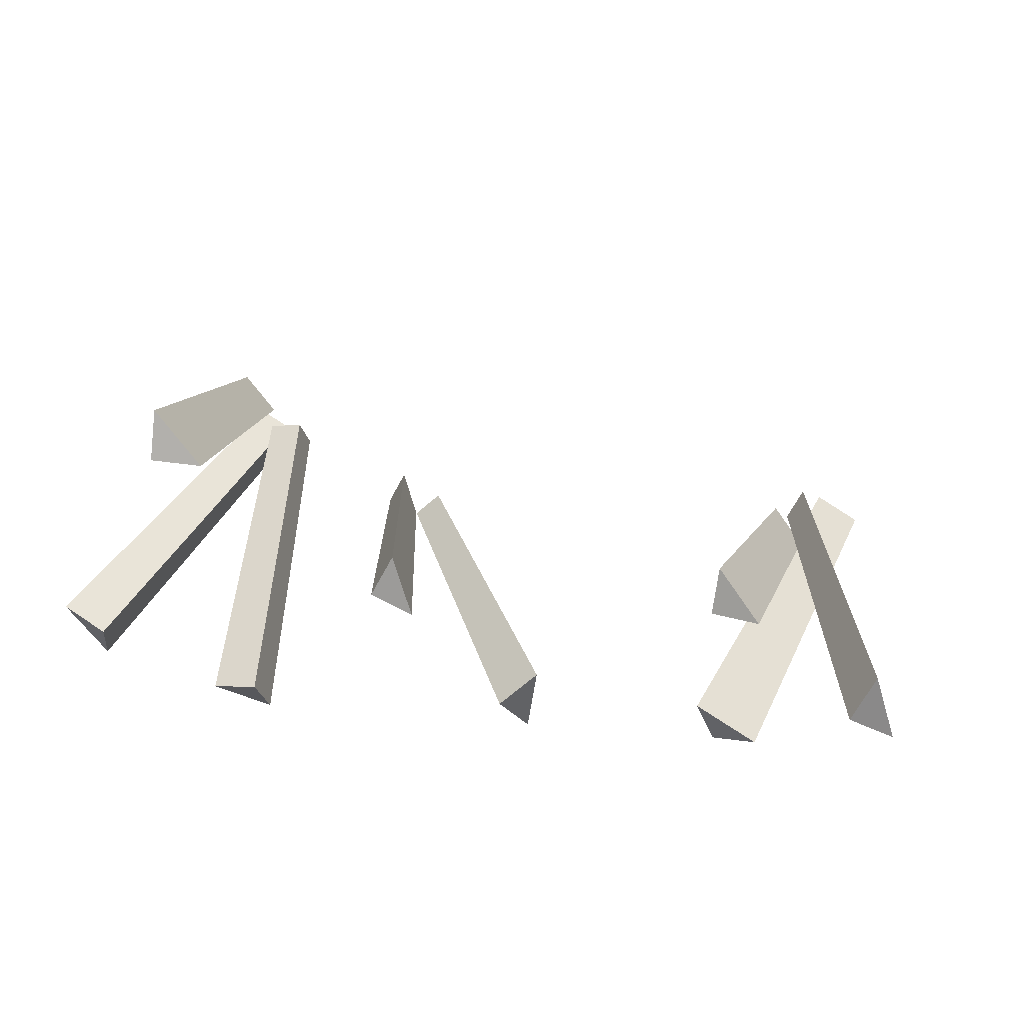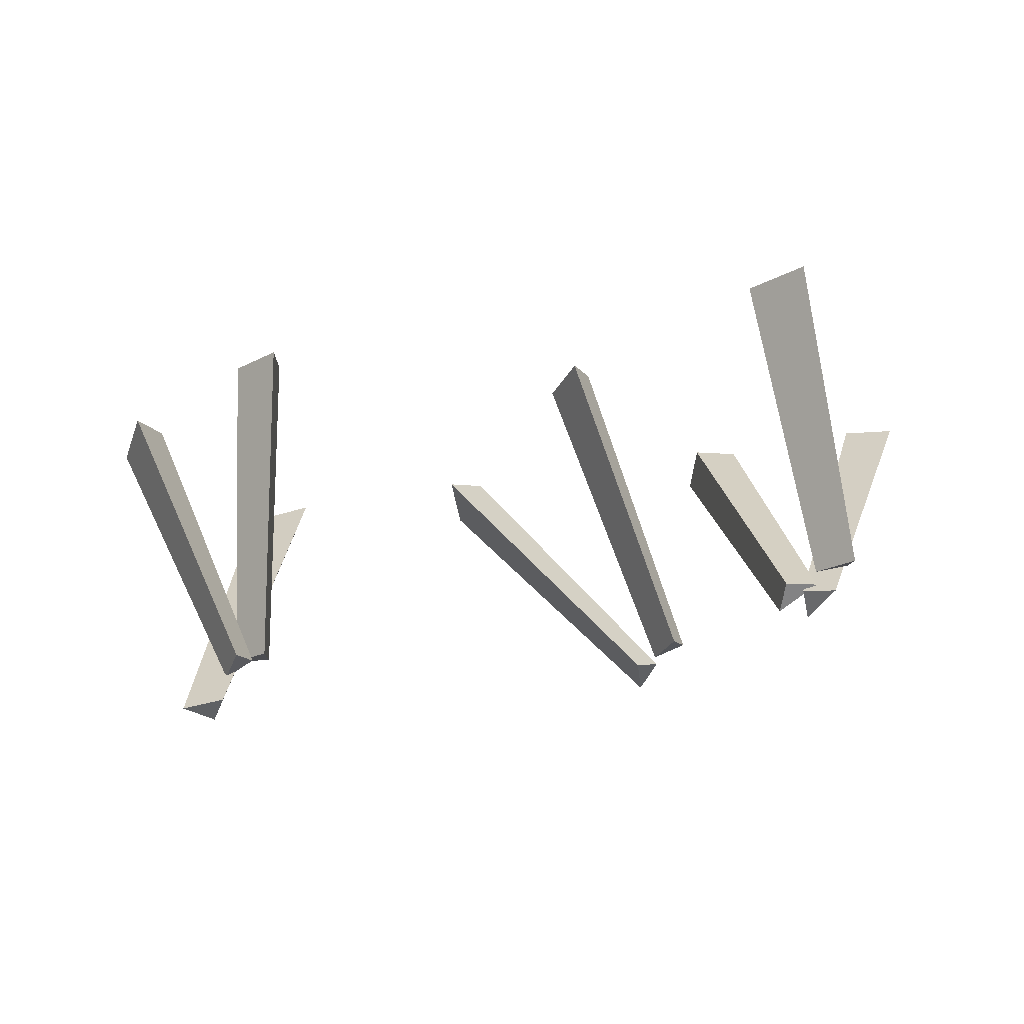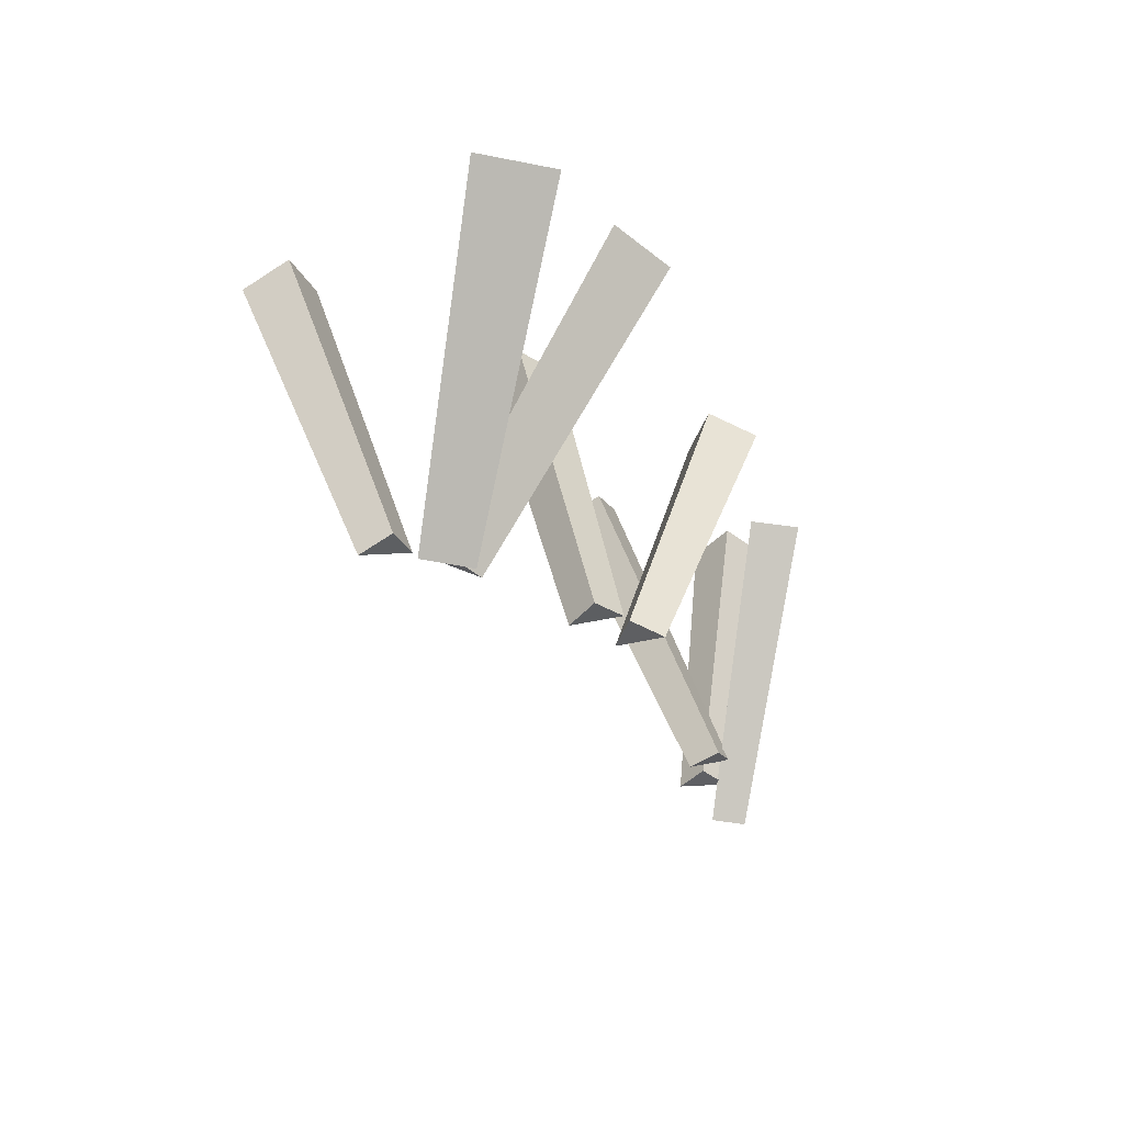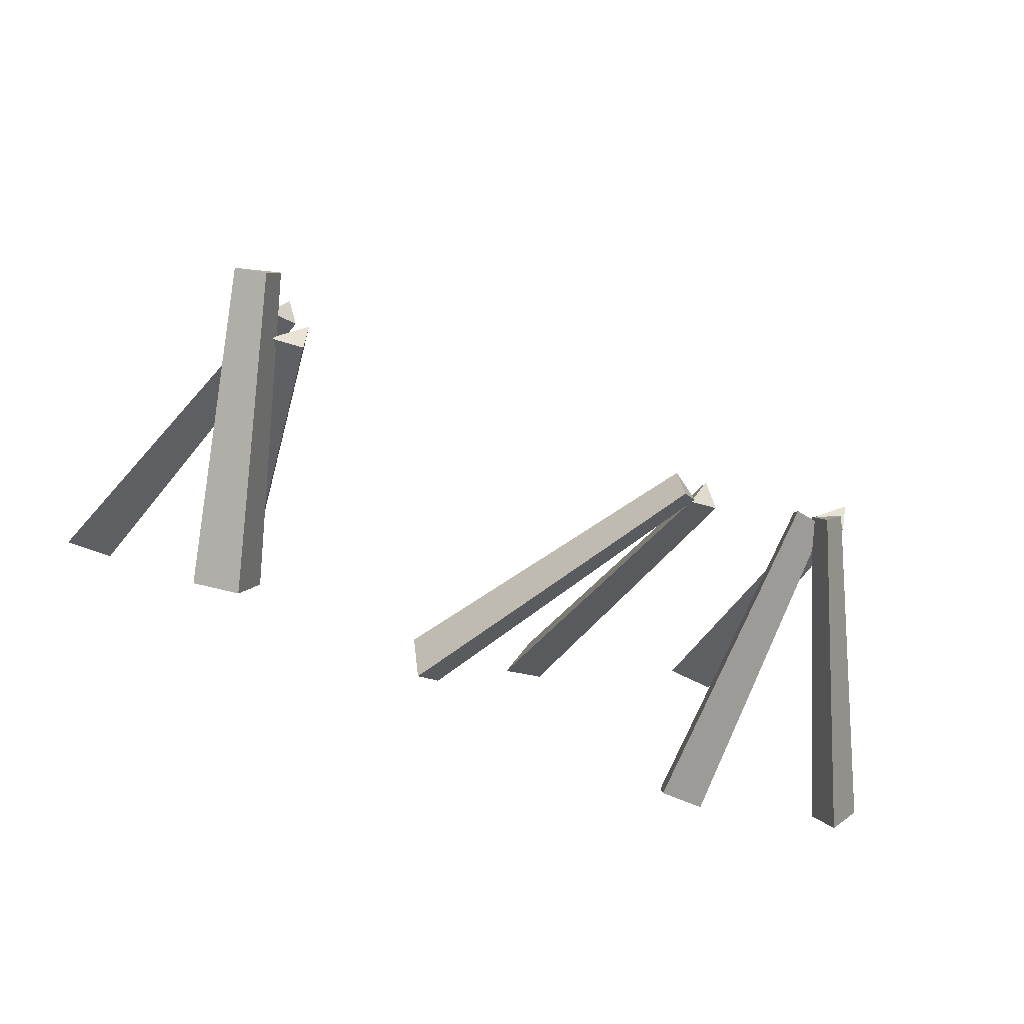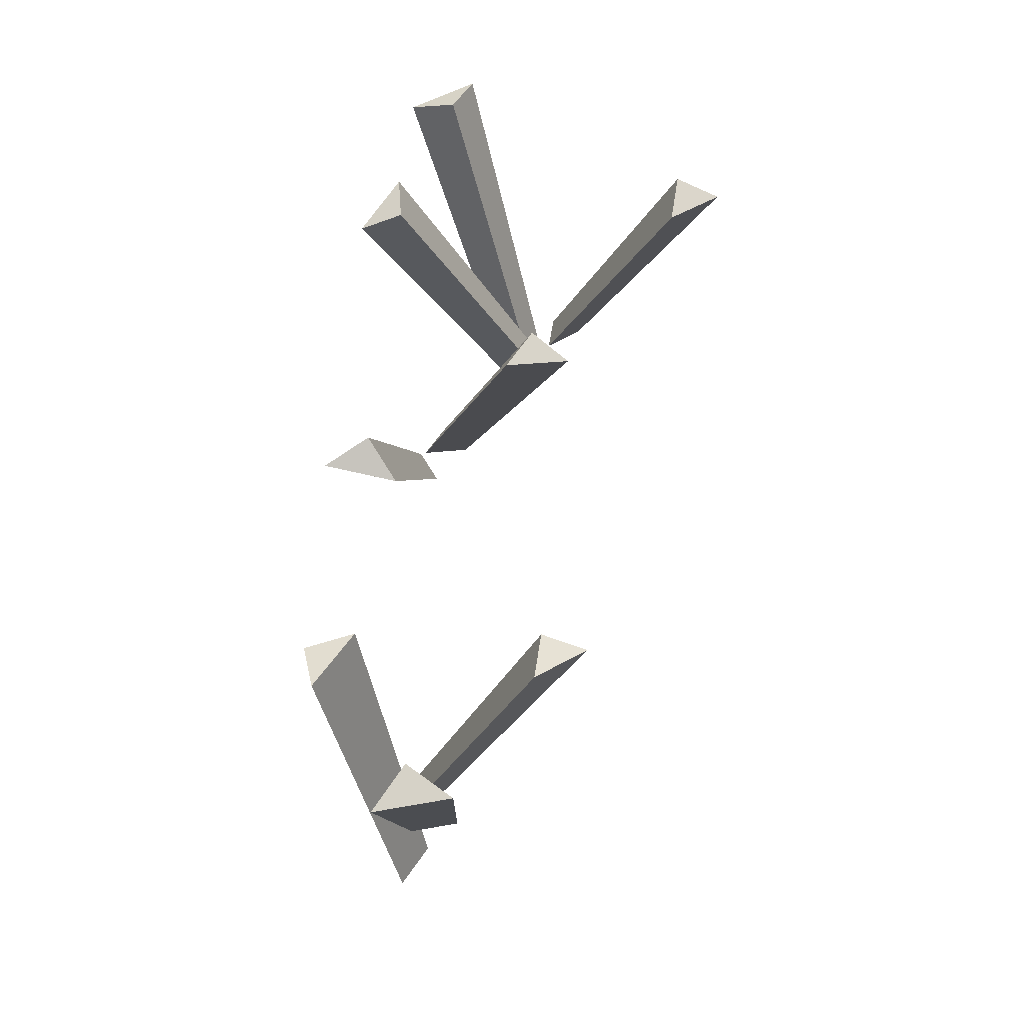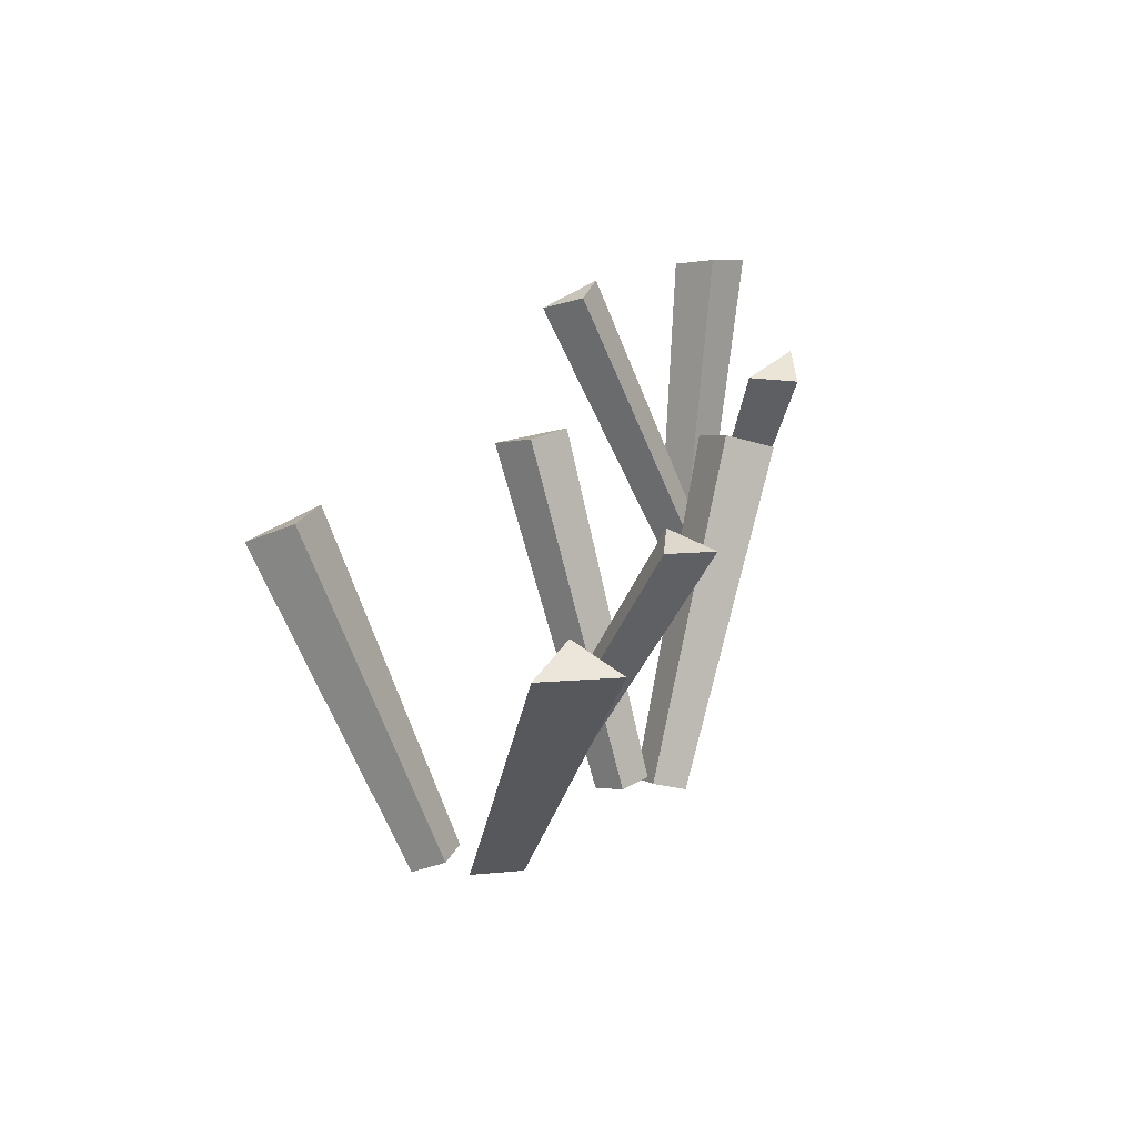
<metadata>
{"format":"obj","ext":"obj","renderer":"f3d","projection":"perspective","resolution":1024,"background":"white","views":[{"elev":38.0,"azim":19.5,"up":"+Y"},{"elev":52.0,"azim":-179.4,"up":"+Y"},{"elev":-16.8,"azim":-68.5,"up":"+Z"},{"elev":-67.8,"azim":164.4,"up":"+Y"},{"elev":51.9,"azim":96.8,"up":"+Z"},{"elev":33.6,"azim":-74.2,"up":"+Z"}]}
</metadata>
<code>
v -37.92 20.68 29.87
v -45.2 21.03 31.46
v -45.63 27.62 27.99
v -52.39 1.178 -10.97
v -52.69 5.665 -13.33
v -47.44 0.9377 -12.05
v 10.64 -15.98 18.44
v 9.371 -26.75 18.92
v 5.693 -20.71 21.9
v -21.22 -22.62 -18.52
v -23.65 -18.62 -16.54
v -20.38 -15.49 -18.84
v -6.571 -1.632 26.82
v -12.56 1.54 27.96
v -10.07 7.267 25.09
v -27.81 -15.42 -14.95
v -25.97 -11.19 -17.07
v -23.38 -17.76 -15.79
v -60.55 -23.77 28.72
v -66.08 -14.53 30.09
v -58.86 -16.77 31.38
v -50.59 -1.311 -13.95
v -45.81 -2.795 -13.1
v -46.93 -7.424 -14.86
v -39.46 -22.71 31.34
v -32.76 -21.41 30.6
v -31.86 -27.62 27.81
v -43.06 -1.557 -12.54
v -42.39 -6.148 -14.61
v -48.01 -2.521 -11.99
v 45.24 -22.46 15.05
v 38.34 -24.93 13.71
v 35.68 -18.04 14.71
v 45.86 -12.69 -31.46
v 44.05 -7.992 -30.78
v 50.56 -11.01 -30.54
v 62.54 -0.2326 18.85
v 66.08 -10.48 19.28
v 59.76 -6.821 21.63
v 44.35 -10.28 -25.21
v 40.16 -7.855 -23.65
v 42.01 -3.495 -25.49
v 45.27 8.398 22.81
v 38.41 8.574 23.03
v 38.49 14.95 20.48
v 38.13 -11.1 -21.4
v 38.19 -6.382 -23.29
v 43.21 -11.23 -21.56
f 1 3 2
f 2 3 5 4
f 3 1 6 5
f 6 1 2 4
f 7 9 8
f 8 9 11 10
f 7 12 11 9
f 7 8 10 12
f 13 15 14
f 14 15 17 16
f 15 13 18 17
f 18 13 14 16
f 19 21 20
f 20 21 23 22
f 19 24 23 21
f 19 20 22 24
f 25 27 26
f 26 27 29 28
f 27 25 30 29
f 30 25 26 28
f 31 33 32
f 32 33 35 34
f 33 31 36 35
f 36 31 32 34
f 37 39 38
f 38 39 41 40
f 37 42 41 39
f 37 38 40 42
f 43 45 44
f 44 45 47 46
f 45 43 48 47
f 48 43 44 46
f 5 6 4
f 11 12 10
f 17 18 16
f 23 24 22
f 29 30 28
f 35 36 34
f 41 42 40
f 47 48 46

</code>
